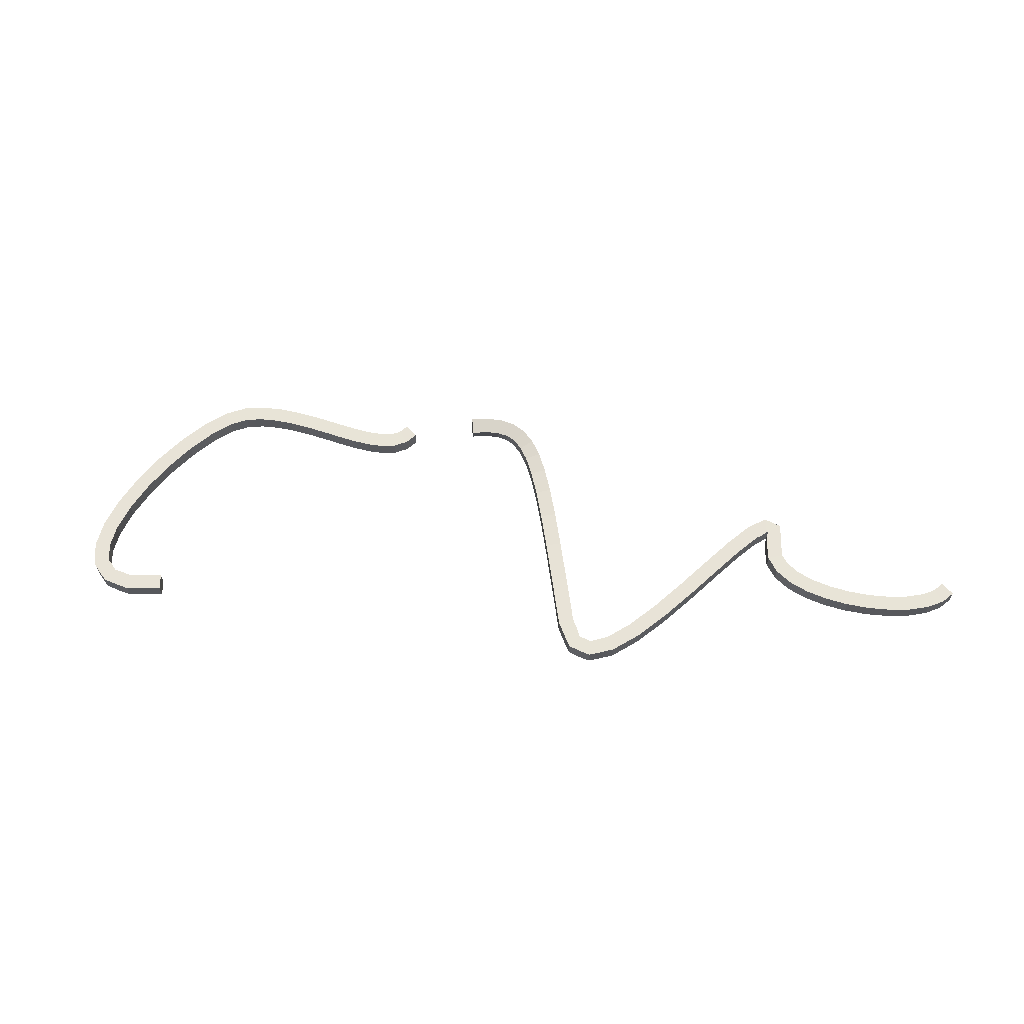
<metadata>
{"format":"obj","ext":"obj","renderer":"f3d","projection":"perspective","resolution":1024,"background":"white","views":[{"elev":61.3,"azim":172.2,"up":"+Y"}]}
</metadata>
<code>
o BezierCurve
v -1.558 -0.1159 -0.04572
v -1.447 -0.1159 0.1322
v -1.446 0.09388 0.1318
v -1.557 0.09388 -0.04607
v -1.389 -0.1166 -0.1495
v -1.309 -0.1165 0.04419
v -1.308 0.09336 0.04392
v -1.389 0.09327 -0.1498
v -1.153 -0.1169 -0.2056
v -1.127 -0.1167 0.002598
v -1.127 0.09311 0.0024
v -1.153 0.09293 -0.2058
v -0.8847 -0.1169 -0.2121
v -0.8947 -0.1167 -0.00249
v -0.8948 0.09308 -0.002681
v -0.8848 0.0929 -0.2123
v -0.5945 -0.1167 -0.1776
v -0.6309 -0.1166 0.02906
v -0.6311 0.09327 0.02886
v -0.5947 0.0931 -0.1778
v -0.2942 -0.1163 -0.1074
v -0.352 -0.1162 0.09428
v -0.3523 0.09366 0.09405
v -0.2945 0.09352 -0.1076
v 0.003564 -0.1157 -0.005808
v -0.07413 -0.1156 0.1891
v -0.07452 0.09422 0.1888
v 0.003173 0.09412 -0.006072
v 0.2857 -0.1149 0.1236
v 0.1873 -0.1149 0.3089
v 0.1869 0.09493 0.3086
v 0.2852 0.09489 0.1233
v 0.5391 -0.114 0.2778
v 0.4169 -0.1141 0.4483
v 0.4163 0.09576 0.448
v 0.5385 0.0958 0.2774
v 0.7506 -0.113 0.4553
v 0.5992 -0.1132 0.6006
v 0.5985 0.09666 0.6001
v 0.7498 0.09685 0.4548
v 0.9052 -0.1118 0.6572
v 0.7204 -0.1122 0.7566
v 0.7195 0.09759 0.7558
v 0.9043 0.09805 0.6564
v 0.9818 -0.1104 0.8845
v 0.7731 -0.1113 0.9067
v 0.7721 0.09847 0.9056
v 0.9807 0.0994 0.8834
v 0.9581 -0.1091 1.106
v 0.7508 -0.1104 1.074
v 0.7497 0.09946 1.072
v 0.9571 0.1007 1.105
v 0.9013 -0.1079 1.308
v 0.708 -0.1085 1.39
v 0.707 0.1013 1.389
v 0.9003 0.1019 1.308
v 0.9178 -0.1079 1.312
v 0.8945 -0.1077 1.52
v 0.8944 0.1021 1.52
v 0.9177 0.1019 1.312
v 1.085 -0.1083 1.237
v 1.178 -0.1083 1.425
v 1.178 0.1016 1.425
v 1.086 0.1015 1.237
v 1.395 -0.1095 1.046
v 1.51 -0.1095 1.221
v 1.51 0.1003 1.221
v 1.395 0.1004 1.045
v 1.78 -0.1111 0.7774
v 1.901 -0.1111 0.9491
v 1.902 0.09873 0.9487
v 1.781 0.09877 0.777
v 2.209 -0.1129 0.4738
v 2.328 -0.1129 0.6464
v 2.329 0.09693 0.646
v 2.209 0.09696 0.4735
v 2.651 -0.1146 0.1753
v 2.763 -0.1146 0.3527
v 2.764 0.09519 0.3523
v 2.652 0.09519 0.175
v 3.081 -0.1161 -0.07876
v 3.177 -0.1161 0.1083
v 3.177 0.09374 0.108
v 3.082 0.09369 -0.07907
v 3.479 -0.1171 -0.2491
v 3.533 -0.117 -0.04647
v 3.533 0.09282 -0.04669
v 3.479 0.09267 -0.2493
v 3.833 -0.1174 -0.2859
v 3.786 -0.1172 -0.0815
v 3.786 0.09261 -0.08172
v 3.833 0.09246 -0.2861
v 4.099 -0.1163 -0.1128
v 3.926 -0.1167 0.006765
v 3.926 0.09314 0.006121
v 4.098 0.09348 -0.1134
v 4.19 -0.114 0.2735
v 3.982 -0.115 0.2957
v 3.98 0.09481 0.2935
v 4.189 0.09579 0.2712
v 4.19 -0.1028 0.9588
v 3.98 -0.1041 0.9591
v 3.979 0.1056 0.9532
v 4.189 0.1069 0.9529
v 4.192 -0.07994 1.533
v 3.982 -0.08114 1.536
v 3.981 0.1284 1.525
v 4.191 0.1296 1.522
v 4.2 -0.04771 2.016
v 3.991 -0.04859 2.022
v 3.989 0.1605 2.005
v 4.199 0.1614 1.998
v 4.219 -0.008673 2.413
v 4.01 -0.008701 2.428
v 4.008 0.1997 2.404
v 4.217 0.1997 2.388
v 4.25 0.03449 2.732
v 4.043 0.03648 2.761
v 4.04 0.2438 2.729
v 4.248 0.2418 2.699
v 4.297 0.07881 2.979
v 4.095 0.08517 3.032
v 4.09 0.2909 2.991
v 4.293 0.2845 2.938
v 4.361 0.121 3.16
v 4.172 0.1357 3.249
v 4.164 0.3394 3.199
v 4.354 0.3246 3.11
v 4.441 0.158 3.284
v 4.281 0.1858 3.417
v 4.269 0.3875 3.361
v 4.429 0.3597 3.228
v 4.539 0.1887 3.366
v 4.425 0.2306 3.537
v 4.411 0.4315 3.478
v 4.525 0.3896 3.307
v 4.665 0.2134 3.418
v 4.598 0.265 3.611
v 4.586 0.4662 3.553
v 4.652 0.4146 3.36
v 4.828 0.2307 3.45
v 4.797 0.2863 3.65
v 4.791 0.4881 3.593
v 4.821 0.4326 3.393
v 5.04 0.2374 3.465
v 5.024 0.2937 3.666
v 5.022 0.4957 3.609
v 5.038 0.4394 3.408
v 5.892 -0.09384 3.679
v 6.009 -0.09384 3.853
v 6.01 0.116 3.853
v 5.893 0.116 3.679
v 6.042 -0.09443 3.581
v 6.123 -0.09431 3.774
v 6.124 0.1155 3.774
v 6.043 0.1154 3.58
v 6.23 -0.09466 3.541
v 6.241 -0.09445 3.751
v 6.241 0.1154 3.75
v 6.23 0.1152 3.541
v 6.427 -0.09455 3.56
v 6.387 -0.09436 3.766
v 6.387 0.1155 3.765
v 6.427 0.1153 3.559
v 6.63 -0.0942 3.619
v 6.56 -0.09406 3.817
v 6.56 0.1158 3.817
v 6.63 0.1156 3.619
v 6.84 -0.09368 3.707
v 6.754 -0.09358 3.898
v 6.754 0.1162 3.898
v 6.84 0.1161 3.706
v 7.058 -0.09305 3.812
v 6.965 -0.09297 4
v 6.965 0.1169 4
v 7.058 0.1168 3.812
v 7.283 -0.09238 3.927
v 7.189 -0.0923 4.114
v 7.189 0.1175 4.114
v 7.283 0.1174 3.926
v 7.513 -0.0917 4.04
v 7.424 -0.09161 4.23
v 7.424 0.1182 4.23
v 7.513 0.1181 4.04
v 7.746 -0.09109 4.143
v 7.668 -0.09097 4.338
v 7.667 0.1189 4.338
v 7.746 0.1187 4.143
v 7.979 -0.09059 4.227
v 7.918 -0.09043 4.428
v 7.918 0.1194 4.428
v 7.979 0.1192 4.227
v 8.209 -0.09026 4.284
v 8.175 -0.09006 4.491
v 8.175 0.1198 4.49
v 8.209 0.1196 4.283
v 8.429 -0.09014 4.304
v 8.44 -0.08992 4.514
v 8.44 0.1199 4.514
v 8.429 0.1197 4.304
v 8.676 -0.09042 4.257
v 8.739 -0.09026 4.457
v 8.739 0.1196 4.457
v 8.676 0.1194 4.257
v 8.978 -0.09123 4.12
v 9.077 -0.09116 4.305
v 9.078 0.1187 4.304
v 8.978 0.1186 4.12
v 9.312 -0.09249 3.908
v 9.433 -0.0925 4.079
v 9.434 0.1173 4.079
v 9.313 0.1173 3.908
v 9.651 -0.09408 3.64
v 9.789 -0.09417 3.799
v 9.79 0.1157 3.798
v 9.652 0.1157 3.64
v 9.971 -0.09589 3.335
v 10.12 -0.09606 3.48
v 10.12 0.1138 3.479
v 9.972 0.1139 3.335
v 10.25 -0.0978 3.013
v 10.41 -0.09808 3.139
v 10.42 0.1117 3.139
v 10.25 0.112 3.013
v 10.46 -0.09968 2.695
v 10.64 -0.1001 2.793
v 10.64 0.1097 2.793
v 10.46 0.1101 2.694
v 10.58 -0.1014 2.406
v 10.78 -0.1022 2.453
v 10.78 0.1077 2.452
v 10.58 0.1084 2.405
v 10.6 -0.1028 2.171
v 10.8 -0.1041 2.129
v 10.8 0.1057 2.128
v 10.6 0.107 2.17
v 10.51 -0.1038 1.997
v 10.66 -0.1057 1.852
v 10.66 0.1041 1.85
v 10.51 0.106 1.995
v 10.28 -0.1046 1.871
v 10.35 -0.1068 1.672
v 10.35 0.103 1.67
v 10.28 0.1052 1.868
v 9.848 -0.1049 1.812
v 9.878 -0.1072 1.604
v 9.878 0.1026 1.602
v 9.849 0.1049 1.81
v -1.268 -0.1167 -0.1793
v -1.22 -0.1166 0.02508
v -1.22 0.09325 0.02486
v -1.268 0.09309 -0.1795
v -1.017 -0.1169 -0.2093
v -1.012 -0.1167 0.000501
v -1.012 0.0931 0.000311
v -1.017 0.09291 -0.2095
v -0.7388 -0.1168 -0.1949
v -0.7636 -0.1166 0.0134
v -0.7638 0.09318 0.0132
v -0.7389 0.093 -0.1951
v -0.444 -0.1165 -0.1426
v -0.4918 -0.1164 0.06174
v -0.492 0.09347 0.06153
v -0.4443 0.09331 -0.1428
v -0.1453 -0.116 -0.05675
v -0.2131 -0.1159 0.1418
v -0.2134 0.09394 0.1416
v -0.1457 0.09382 -0.057
v 0.1443 -0.1153 0.05857
v 0.05691 -0.1152 0.2493
v 0.05647 0.09458 0.249
v 0.1439 0.0945 0.05828
v 0.4118 -0.1145 0.2
v 0.3028 -0.1145 0.3793
v 0.3022 0.09535 0.3789
v 0.4112 0.09534 0.1997
v 0.6438 -0.1135 0.3651
v 0.5091 -0.1136 0.5259
v 0.5084 0.09622 0.5255
v 0.6431 0.09632 0.3647
v 0.8269 -0.1124 0.5534
v 0.6608 -0.1127 0.6815
v 0.6599 0.09714 0.6809
v 0.8261 0.09744 0.5528
v 0.9326 -0.1083 1.239
v 0.7265 -0.1096 1.2
v 0.7255 0.1002 1.199
v 0.9316 0.1015 1.238
v 0.9816 -0.1081 1.275
v 1.056 -0.108 1.472
v 1.056 0.1018 1.472
v 0.982 0.1017 1.275
v 1.237 -0.1089 1.143
v 1.347 -0.1089 1.322
v 1.347 0.1009 1.321
v 1.237 0.1009 1.143
v 1.522 -0.11 0.9573
v 1.642 -0.11 1.13
v 1.642 0.0998 1.129
v 1.522 0.09983 0.957
v 1.651 -0.1105 0.8672
v 1.771 -0.1106 1.039
v 1.772 0.09927 1.039
v 1.652 0.0993 0.8669
v 1.922 -0.1117 0.6766
v 2.044 -0.1117 0.8478
v 2.044 0.09813 0.8474
v 1.923 0.09817 0.6762
v 2.065 -0.1123 0.5756
v 2.186 -0.1123 0.7468
v 2.187 0.09753 0.7464
v 2.066 0.09757 0.5752
v 2.356 -0.1134 0.3745
v 2.473 -0.1135 0.5484
v 2.474 0.09635 0.548
v 2.356 0.09638 0.3741
v 2.502 -0.114 0.2758
v 2.619 -0.1141 0.4497
v 2.62 0.09577 0.4493
v 2.503 0.09579 0.2754
v 2.794 -0.1151 0.0906
v 2.901 -0.1151 0.2712
v 2.902 0.09471 0.2709
v 2.795 0.09469 0.09026
v 2.935 -0.1156 0.007521
v 3.042 -0.1156 0.1882
v 3.042 0.09421 0.1878
v 2.935 0.0942 0.007185
v 3.276 -0.1166 -0.1628
v 3.359 -0.1165 0.02983
v 3.359 0.09327 0.02955
v 3.276 0.09319 -0.1631
v 3.645 -0.1173 -0.2699
v 3.67 -0.1171 -0.06158
v 3.67 0.09273 -0.06177
v 3.646 0.09255 -0.2701
v 3.968 -0.1169 -0.2066
v 3.854 -0.1169 -0.03021
v 3.854 0.09292 -0.03057
v 3.968 0.09293 -0.2069
v 4.152 -0.1151 0.09333
v 3.947 -0.1159 0.1379
v 3.946 0.09391 0.1368
v 4.151 0.0947 0.09231
v 4.191 -0.1111 0.4535
v 3.981 -0.1124 0.4532
v 3.979 0.0974 0.4497
v 4.189 0.09869 0.45
v 4.19 -0.1083 0.6216
v 3.981 -0.1096 0.6213
v 3.979 0.1002 0.6179
v 4.189 0.1014 0.6182
v 4.19 -0.1056 0.7897
v 3.98 -0.1069 0.7894
v 3.979 0.1029 0.786
v 4.189 0.1042 0.7863
v 4.19 -0.09518 1.151
v 3.981 -0.09645 1.152
v 3.979 0.1132 1.143
v 4.189 0.1145 1.142
v 4.191 -0.08758 1.342
v 3.981 -0.08884 1.343
v 3.98 0.1208 1.334
v 4.19 0.1221 1.333
v 4.195 -0.06918 1.695
v 3.985 -0.07028 1.698
v 3.984 0.1391 1.684
v 4.193 0.1402 1.681
v 4.198 -0.05845 1.855
v 3.988 -0.05955 1.859
v 3.986 0.1498 1.845
v 4.196 0.1509 1.841
v 4.21 -0.02814 2.215
v 4 -0.02875 2.224
v 3.998 0.1801 2.204
v 4.208 0.1807 2.194
v 4.235 0.01304 2.573
v 4.026 0.01369 2.593
v 4.024 0.2216 2.566
v 4.233 0.221 2.545
v 4.274 0.05694 2.856
v 4.068 0.06045 2.895
v 4.065 0.2671 2.859
v 4.271 0.2635 2.82
v 4.33 0.1004 3.071
v 4.132 0.1099 3.139
v 4.126 0.3146 3.093
v 4.324 0.3051 3.025
v 4.93 0.2338 3.457
v 4.913 0.2901 3.658
v 4.911 0.4921 3.602
v 4.927 0.4359 3.4
v 6.737 -0.09394 3.663
v 6.656 -0.09382 3.857
v 6.655 0.116 3.857
v 6.736 0.1159 3.663
v 6.95 -0.09337 3.76
v 6.859 -0.09328 3.949
v 6.858 0.1165 3.949
v 6.95 0.1165 3.76
v 7.172 -0.09271 3.87
v 7.077 -0.09264 4.057
v 7.076 0.1172 4.057
v 7.171 0.1171 3.87
v 7.399 -0.09204 3.984
v 7.306 -0.09195 4.172
v 7.306 0.1179 4.171
v 7.398 0.1178 3.983
v 7.63 -0.0914 4.092
v 7.545 -0.09129 4.284
v 7.545 0.1185 4.283
v 7.63 0.1184 4.092
v 7.863 -0.09084 4.186
v 7.792 -0.0907 4.383
v 7.792 0.1191 4.383
v 7.863 0.119 4.185
v 8.095 -0.09042 4.256
v 8.046 -0.09025 4.459
v 8.045 0.1196 4.459
v 8.095 0.1194 4.255
v 8.323 -0.0902 4.294
v 8.304 -0.08999 4.503
v 8.304 0.1198 4.502
v 8.323 0.1196 4.293
v 8.551 -0.09028 4.28
v 8.591 -0.09009 4.486
v 8.591 0.1197 4.486
v 8.551 0.1195 4.28
v 8.824 -0.09082 4.189
v 8.911 -0.09072 4.38
v 8.911 0.1191 4.38
v 8.825 0.119 4.189
v 9.144 -0.09186 4.014
v 9.256 -0.09184 4.192
v 9.257 0.118 4.191
v 9.145 0.118 4.014
v 9.424 -0.09301 3.82
v 9.554 -0.09306 3.985
v 9.554 0.1168 3.984
v 9.424 0.1168 3.82
v 9.539 -0.09355 3.729
v 9.669 -0.09361 3.893
v 9.67 0.1162 3.893
v 9.54 0.1163 3.728
v 9.757 -0.09467 3.54
v 9.902 -0.09481 3.691
v 9.902 0.115 3.691
v 9.757 0.1151 3.539
v 9.866 -0.09529 3.436
v 10.01 -0.09542 3.587
v 10.01 0.1144 3.587
v 9.866 0.1145 3.435
v 10.06 -0.09652 3.229
v 10.22 -0.09674 3.365
v 10.22 0.1131 3.365
v 10.06 0.1133 3.228
v 10.16 -0.09717 3.118
v 10.32 -0.09739 3.255
v 10.32 0.1124 3.254
v 10.16 0.1126 3.118
v 10.35 -0.09875 2.853
v 10.53 -0.0991 2.968
v 10.53 0.1107 2.967
v 10.35 0.1111 2.852
v 10.52 -0.1006 2.547
v 10.71 -0.1011 2.627
v 10.71 0.1087 2.626
v 10.52 0.1093 2.546
v 10.58 -0.1021 2.283
v 10.79 -0.1031 2.297
v 10.79 0.1067 2.296
v 10.58 0.1077 2.282
v 10.55 -0.1033 2.085
v 10.73 -0.1049 1.99
v 10.74 0.1049 1.988
v 10.55 0.1065 2.083
v 10.4 -0.1042 1.939
v 10.5 -0.1063 1.757
v 10.5 0.1035 1.755
v 10.4 0.1056 1.937
v 10.15 -0.1047 1.854
v 10.18 -0.1069 1.646
v 10.18 0.1029 1.644
v 10.15 0.1051 1.852
v 9.998 -0.1048 1.833
v 10.03 -0.1071 1.625
v 10.03 0.1027 1.623
v 9.998 0.105 1.831
f 1 2 3 4
f 148 147 146 145
f 149 150 151 152
f 248 247 246 245
f 5 6 2 1
f 6 7 3 2
f 7 8 4 3
f 8 5 1 4
f 249 250 6 5
f 250 251 7 6
f 251 252 8 7
f 252 249 5 8
f 9 10 250 249
f 10 11 251 250
f 11 12 252 251
f 12 9 249 252
f 253 254 10 9
f 254 255 11 10
f 255 256 12 11
f 256 253 9 12
f 13 14 254 253
f 14 15 255 254
f 15 16 256 255
f 16 13 253 256
f 257 258 14 13
f 258 259 15 14
f 259 260 16 15
f 260 257 13 16
f 17 18 258 257
f 18 19 259 258
f 19 20 260 259
f 20 17 257 260
f 261 262 18 17
f 262 263 19 18
f 263 264 20 19
f 264 261 17 20
f 21 22 262 261
f 22 23 263 262
f 23 24 264 263
f 24 21 261 264
f 265 266 22 21
f 266 267 23 22
f 267 268 24 23
f 268 265 21 24
f 25 26 266 265
f 26 27 267 266
f 27 28 268 267
f 28 25 265 268
f 269 270 26 25
f 270 271 27 26
f 271 272 28 27
f 272 269 25 28
f 29 30 270 269
f 30 31 271 270
f 31 32 272 271
f 32 29 269 272
f 273 274 30 29
f 274 275 31 30
f 275 276 32 31
f 276 273 29 32
f 33 34 274 273
f 34 35 275 274
f 35 36 276 275
f 36 33 273 276
f 277 278 34 33
f 278 279 35 34
f 279 280 36 35
f 280 277 33 36
f 37 38 278 277
f 38 39 279 278
f 39 40 280 279
f 40 37 277 280
f 281 282 38 37
f 282 283 39 38
f 283 284 40 39
f 284 281 37 40
f 41 42 282 281
f 42 43 283 282
f 43 44 284 283
f 44 41 281 284
f 45 46 42 41
f 46 47 43 42
f 47 48 44 43
f 48 45 41 44
f 49 50 46 45
f 50 51 47 46
f 51 52 48 47
f 52 49 45 48
f 285 286 50 49
f 286 287 51 50
f 287 288 52 51
f 288 285 49 52
f 53 54 286 285
f 54 55 287 286
f 55 56 288 287
f 56 53 285 288
f 57 58 54 53
f 58 59 55 54
f 59 60 56 55
f 60 57 53 56
f 289 290 58 57
f 290 291 59 58
f 291 292 60 59
f 292 289 57 60
f 61 62 290 289
f 62 63 291 290
f 63 64 292 291
f 64 61 289 292
f 293 294 62 61
f 294 295 63 62
f 295 296 64 63
f 296 293 61 64
f 65 66 294 293
f 66 67 295 294
f 67 68 296 295
f 68 65 293 296
f 297 298 66 65
f 298 299 67 66
f 299 300 68 67
f 300 297 65 68
f 301 302 298 297
f 302 303 299 298
f 303 304 300 299
f 304 301 297 300
f 69 70 302 301
f 70 71 303 302
f 71 72 304 303
f 72 69 301 304
f 305 306 70 69
f 306 307 71 70
f 307 308 72 71
f 308 305 69 72
f 309 310 306 305
f 310 311 307 306
f 311 312 308 307
f 312 309 305 308
f 73 74 310 309
f 74 75 311 310
f 75 76 312 311
f 76 73 309 312
f 313 314 74 73
f 314 315 75 74
f 315 316 76 75
f 316 313 73 76
f 317 318 314 313
f 318 319 315 314
f 319 320 316 315
f 320 317 313 316
f 77 78 318 317
f 78 79 319 318
f 79 80 320 319
f 80 77 317 320
f 321 322 78 77
f 322 323 79 78
f 323 324 80 79
f 324 321 77 80
f 325 326 322 321
f 326 327 323 322
f 327 328 324 323
f 328 325 321 324
f 81 82 326 325
f 82 83 327 326
f 83 84 328 327
f 84 81 325 328
f 329 330 82 81
f 330 331 83 82
f 331 332 84 83
f 332 329 81 84
f 85 86 330 329
f 86 87 331 330
f 87 88 332 331
f 88 85 329 332
f 333 334 86 85
f 334 335 87 86
f 335 336 88 87
f 336 333 85 88
f 89 90 334 333
f 90 91 335 334
f 91 92 336 335
f 92 89 333 336
f 337 338 90 89
f 338 339 91 90
f 339 340 92 91
f 340 337 89 92
f 93 94 338 337
f 94 95 339 338
f 95 96 340 339
f 96 93 337 340
f 341 342 94 93
f 342 343 95 94
f 343 344 96 95
f 344 341 93 96
f 97 98 342 341
f 98 99 343 342
f 99 100 344 343
f 100 97 341 344
f 345 346 98 97
f 346 347 99 98
f 347 348 100 99
f 348 345 97 100
f 349 350 346 345
f 350 351 347 346
f 351 352 348 347
f 352 349 345 348
f 353 354 350 349
f 354 355 351 350
f 355 356 352 351
f 356 353 349 352
f 101 102 354 353
f 102 103 355 354
f 103 104 356 355
f 104 101 353 356
f 357 358 102 101
f 358 359 103 102
f 359 360 104 103
f 360 357 101 104
f 361 362 358 357
f 362 363 359 358
f 363 364 360 359
f 364 361 357 360
f 105 106 362 361
f 106 107 363 362
f 107 108 364 363
f 108 105 361 364
f 365 366 106 105
f 366 367 107 106
f 367 368 108 107
f 368 365 105 108
f 369 370 366 365
f 370 371 367 366
f 371 372 368 367
f 372 369 365 368
f 109 110 370 369
f 110 111 371 370
f 111 112 372 371
f 112 109 369 372
f 373 374 110 109
f 374 375 111 110
f 375 376 112 111
f 376 373 109 112
f 113 114 374 373
f 114 115 375 374
f 115 116 376 375
f 116 113 373 376
f 377 378 114 113
f 378 379 115 114
f 379 380 116 115
f 380 377 113 116
f 117 118 378 377
f 118 119 379 378
f 119 120 380 379
f 120 117 377 380
f 381 382 118 117
f 382 383 119 118
f 383 384 120 119
f 384 381 117 120
f 121 122 382 381
f 122 123 383 382
f 123 124 384 383
f 124 121 381 384
f 385 386 122 121
f 386 387 123 122
f 387 388 124 123
f 388 385 121 124
f 125 126 386 385
f 126 127 387 386
f 127 128 388 387
f 128 125 385 388
f 129 130 126 125
f 130 131 127 126
f 131 132 128 127
f 132 129 125 128
f 133 134 130 129
f 134 135 131 130
f 135 136 132 131
f 136 133 129 132
f 137 138 134 133
f 138 139 135 134
f 139 140 136 135
f 140 137 133 136
f 141 142 138 137
f 142 143 139 138
f 143 144 140 139
f 144 141 137 140
f 389 390 142 141
f 390 391 143 142
f 391 392 144 143
f 392 389 141 144
f 145 146 390 389
f 146 147 391 390
f 147 148 392 391
f 148 145 389 392
f 153 154 150 149
f 154 155 151 150
f 155 156 152 151
f 156 153 149 152
f 157 158 154 153
f 158 159 155 154
f 159 160 156 155
f 160 157 153 156
f 161 162 158 157
f 162 163 159 158
f 163 164 160 159
f 164 161 157 160
f 165 166 162 161
f 166 167 163 162
f 167 168 164 163
f 168 165 161 164
f 393 394 166 165
f 394 395 167 166
f 395 396 168 167
f 396 393 165 168
f 169 170 394 393
f 170 171 395 394
f 171 172 396 395
f 172 169 393 396
f 397 398 170 169
f 398 399 171 170
f 399 400 172 171
f 400 397 169 172
f 173 174 398 397
f 174 175 399 398
f 175 176 400 399
f 176 173 397 400
f 401 402 174 173
f 402 403 175 174
f 403 404 176 175
f 404 401 173 176
f 177 178 402 401
f 178 179 403 402
f 179 180 404 403
f 180 177 401 404
f 405 406 178 177
f 406 407 179 178
f 407 408 180 179
f 408 405 177 180
f 181 182 406 405
f 182 183 407 406
f 183 184 408 407
f 184 181 405 408
f 409 410 182 181
f 410 411 183 182
f 411 412 184 183
f 412 409 181 184
f 185 186 410 409
f 186 187 411 410
f 187 188 412 411
f 188 185 409 412
f 413 414 186 185
f 414 415 187 186
f 415 416 188 187
f 416 413 185 188
f 189 190 414 413
f 190 191 415 414
f 191 192 416 415
f 192 189 413 416
f 417 418 190 189
f 418 419 191 190
f 419 420 192 191
f 420 417 189 192
f 193 194 418 417
f 194 195 419 418
f 195 196 420 419
f 196 193 417 420
f 421 422 194 193
f 422 423 195 194
f 423 424 196 195
f 424 421 193 196
f 197 198 422 421
f 198 199 423 422
f 199 200 424 423
f 200 197 421 424
f 425 426 198 197
f 426 427 199 198
f 427 428 200 199
f 428 425 197 200
f 201 202 426 425
f 202 203 427 426
f 203 204 428 427
f 204 201 425 428
f 429 430 202 201
f 430 431 203 202
f 431 432 204 203
f 432 429 201 204
f 205 206 430 429
f 206 207 431 430
f 207 208 432 431
f 208 205 429 432
f 433 434 206 205
f 434 435 207 206
f 435 436 208 207
f 436 433 205 208
f 209 210 434 433
f 210 211 435 434
f 211 212 436 435
f 212 209 433 436
f 437 438 210 209
f 438 439 211 210
f 439 440 212 211
f 440 437 209 212
f 441 442 438 437
f 442 443 439 438
f 443 444 440 439
f 444 441 437 440
f 213 214 442 441
f 214 215 443 442
f 215 216 444 443
f 216 213 441 444
f 445 446 214 213
f 446 447 215 214
f 447 448 216 215
f 448 445 213 216
f 449 450 446 445
f 450 451 447 446
f 451 452 448 447
f 452 449 445 448
f 217 218 450 449
f 218 219 451 450
f 219 220 452 451
f 220 217 449 452
f 453 454 218 217
f 454 455 219 218
f 455 456 220 219
f 456 453 217 220
f 457 458 454 453
f 458 459 455 454
f 459 460 456 455
f 460 457 453 456
f 221 222 458 457
f 222 223 459 458
f 223 224 460 459
f 224 221 457 460
f 461 462 222 221
f 462 463 223 222
f 463 464 224 223
f 464 461 221 224
f 225 226 462 461
f 226 227 463 462
f 227 228 464 463
f 228 225 461 464
f 465 466 226 225
f 466 467 227 226
f 467 468 228 227
f 468 465 225 228
f 229 230 466 465
f 230 231 467 466
f 231 232 468 467
f 232 229 465 468
f 469 470 230 229
f 470 471 231 230
f 471 472 232 231
f 472 469 229 232
f 233 234 470 469
f 234 235 471 470
f 235 236 472 471
f 236 233 469 472
f 473 474 234 233
f 474 475 235 234
f 475 476 236 235
f 476 473 233 236
f 237 238 474 473
f 238 239 475 474
f 239 240 476 475
f 240 237 473 476
f 477 478 238 237
f 478 479 239 238
f 479 480 240 239
f 480 477 237 240
f 241 242 478 477
f 242 243 479 478
f 243 244 480 479
f 244 241 477 480
f 481 482 242 241
f 482 483 243 242
f 483 484 244 243
f 484 481 241 244
f 485 486 482 481
f 486 487 483 482
f 487 488 484 483
f 488 485 481 484
f 245 246 486 485
f 246 247 487 486
f 247 248 488 487
f 248 245 485 488

</code>
